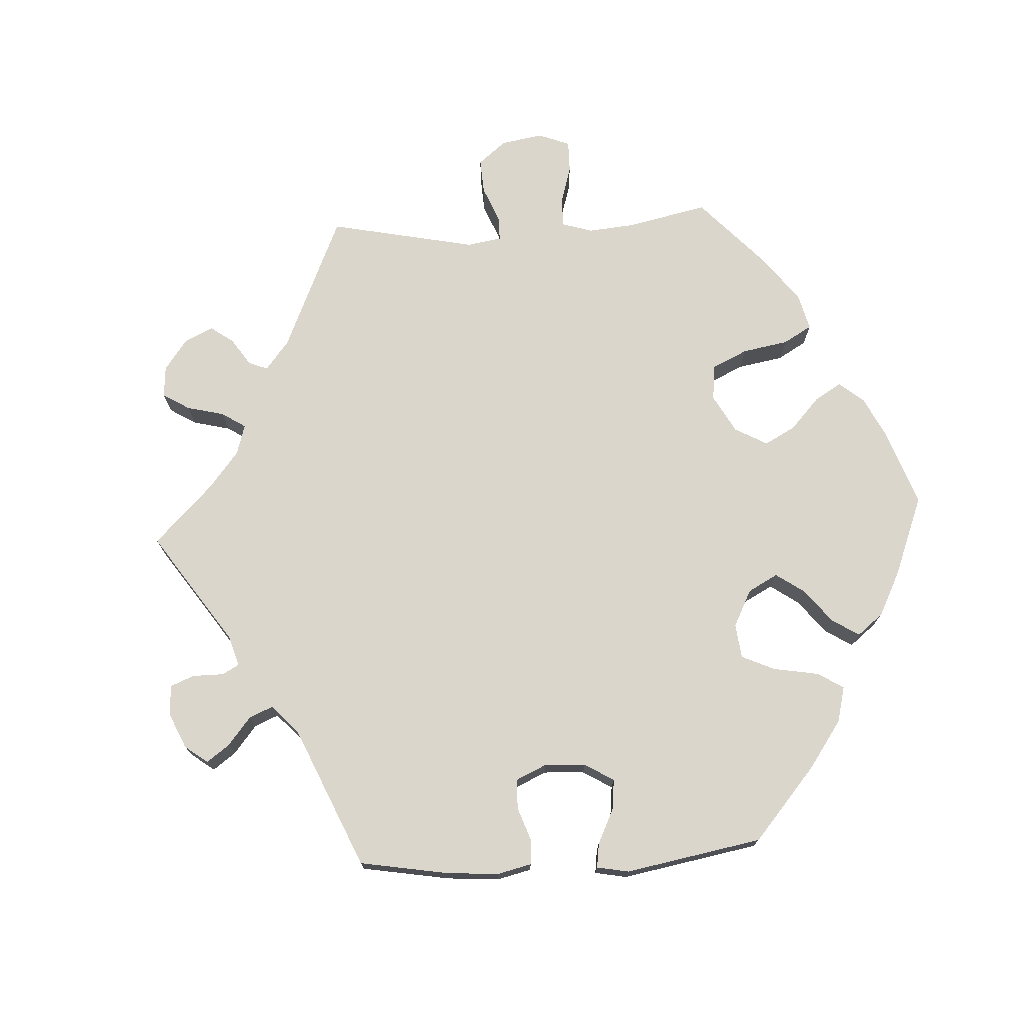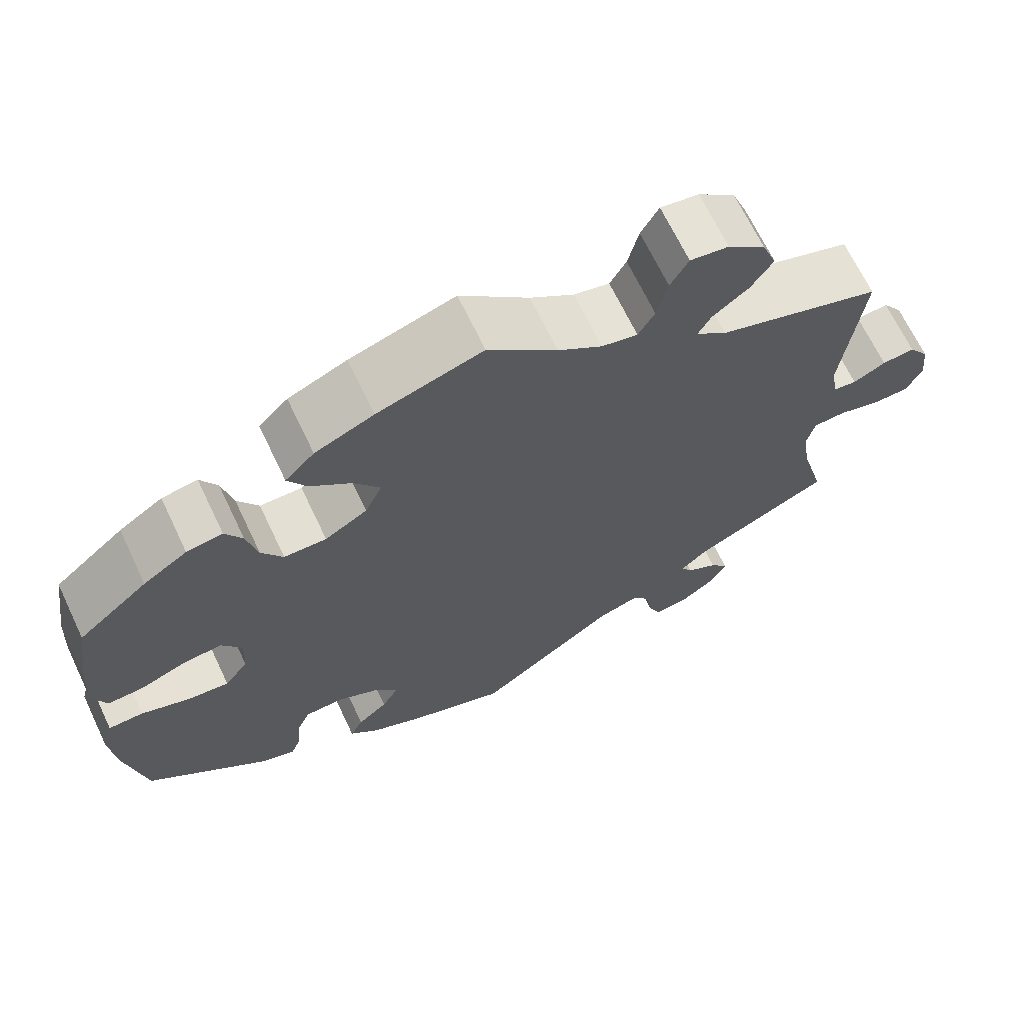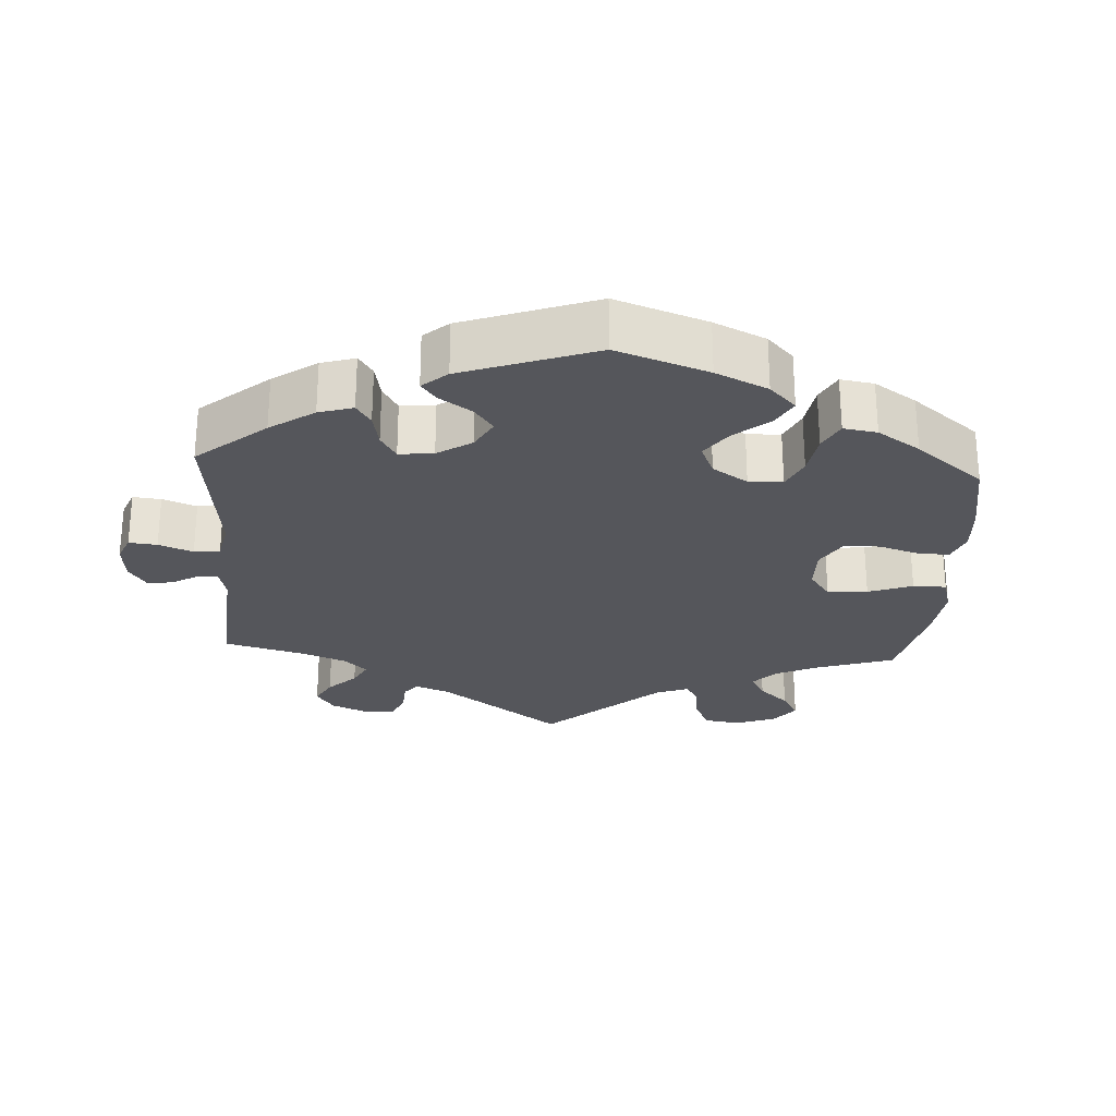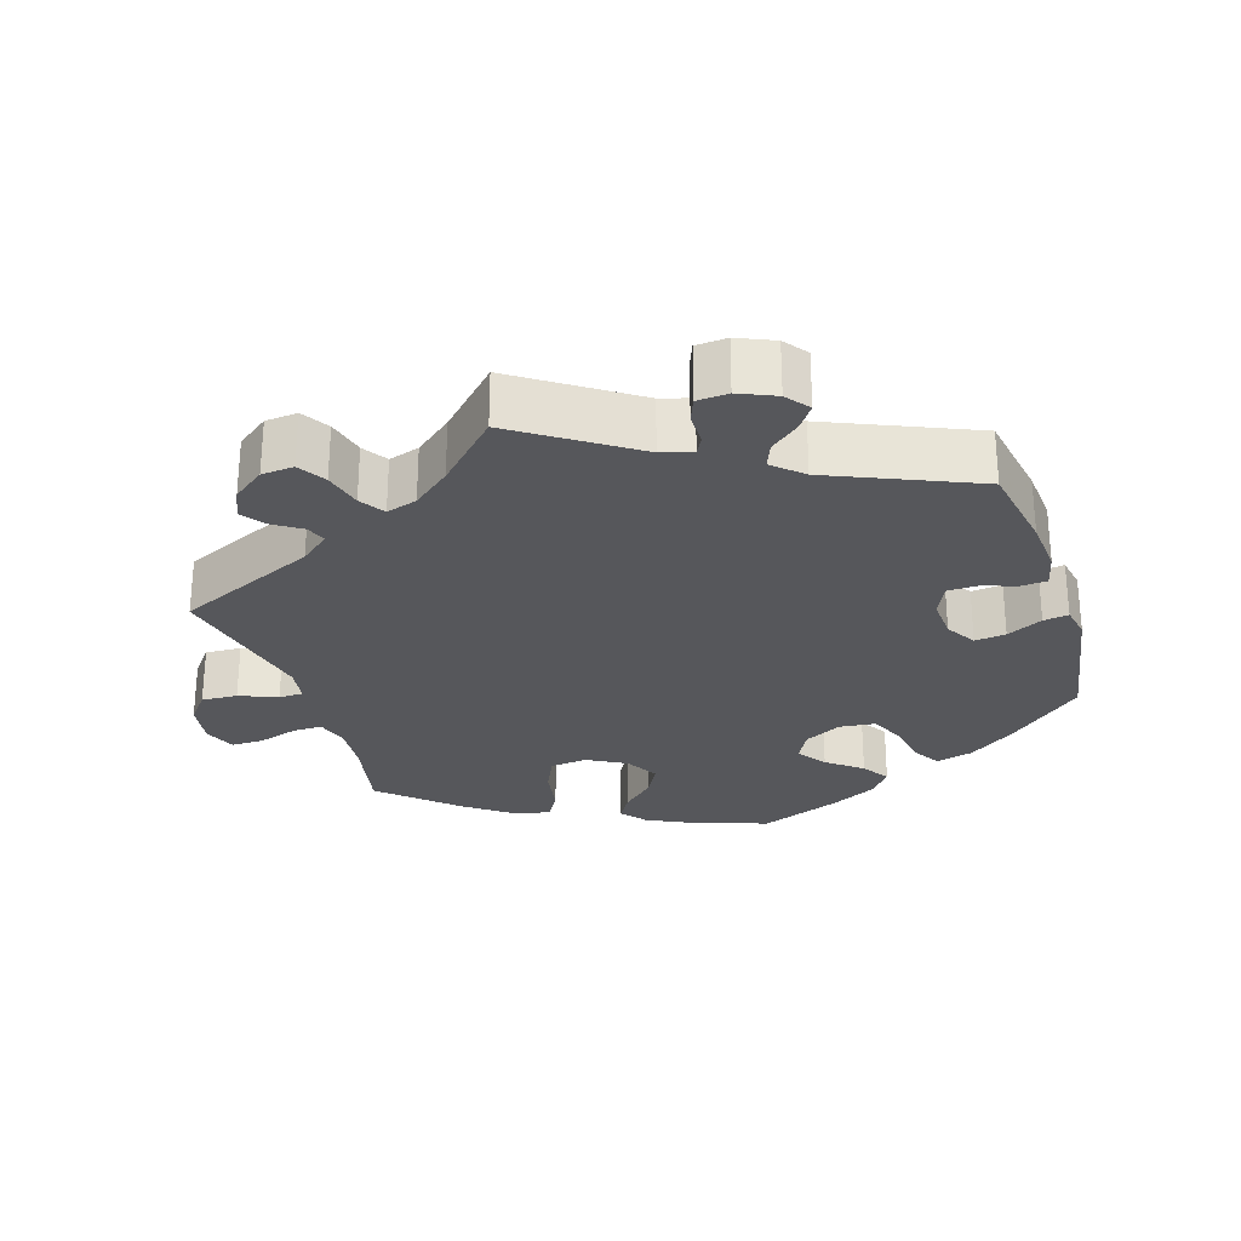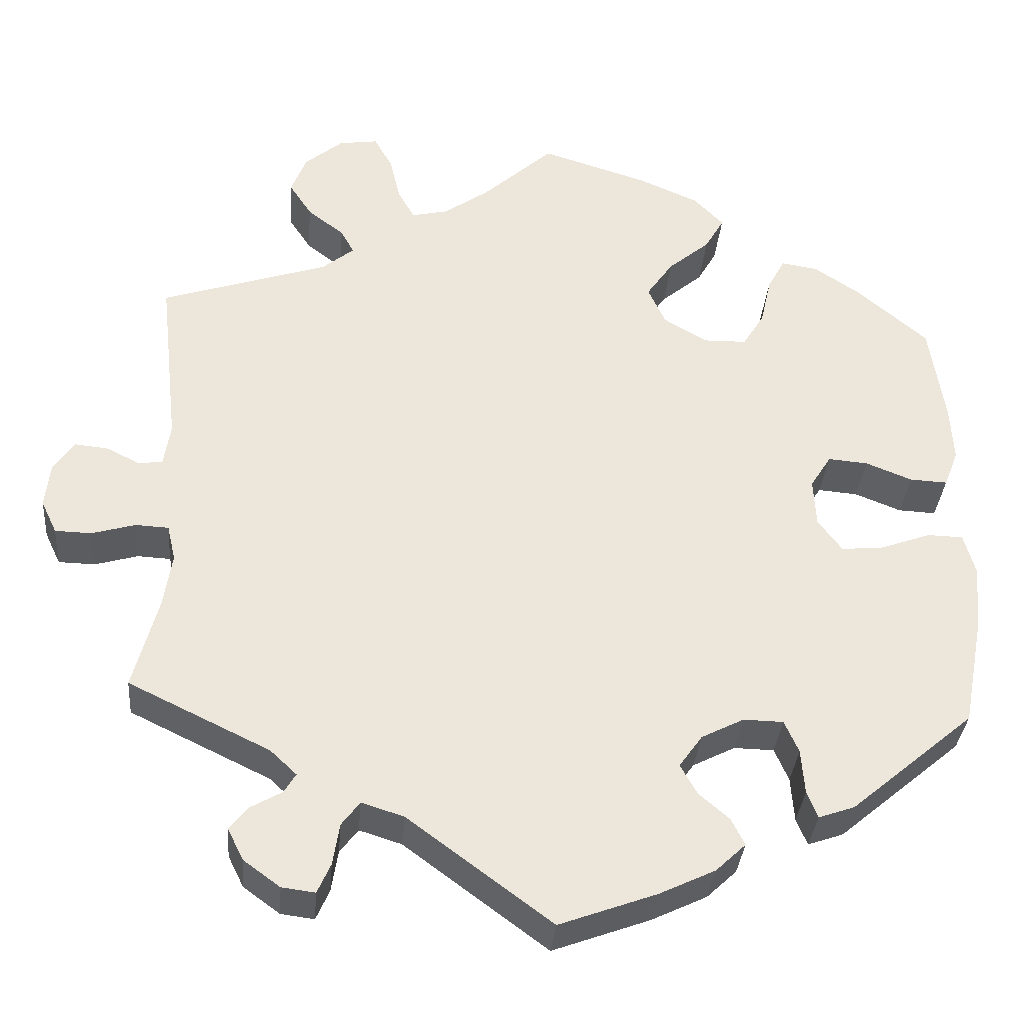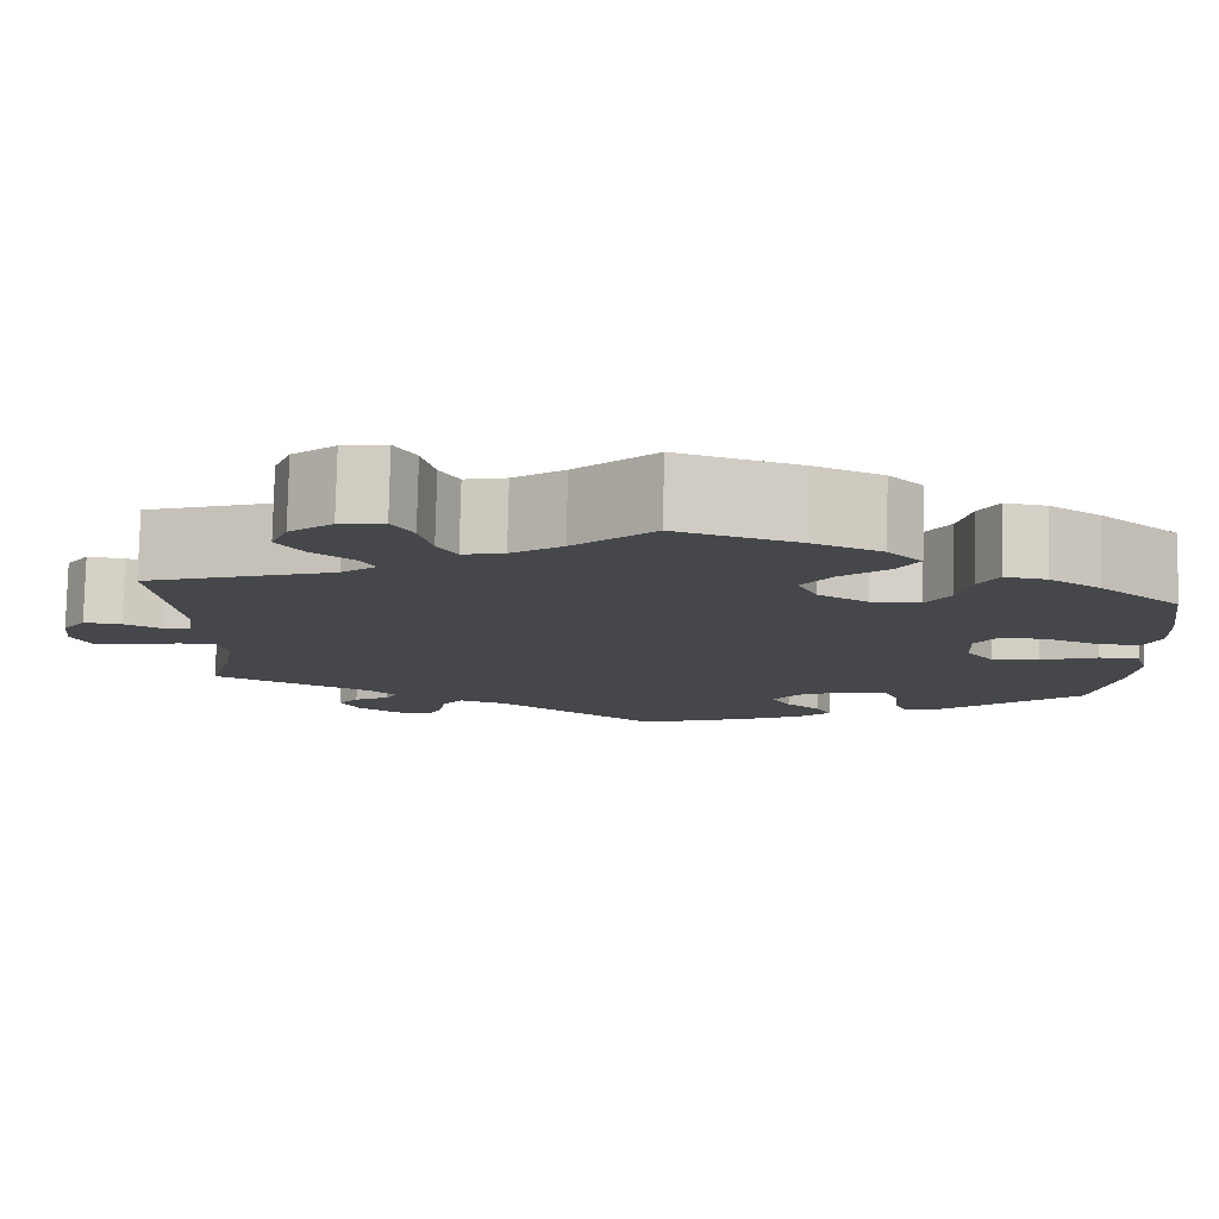
<metadata>
{"format":"obj","ext":"obj","renderer":"f3d","projection":"perspective","resolution":1024,"background":"white","views":[{"elev":73.7,"azim":-153.3,"up":"+Y"},{"elev":67.9,"azim":-25.5,"up":"+Z"},{"elev":-26.2,"azim":-123.5,"up":"+Y"},{"elev":-27.4,"azim":137.9,"up":"+Y"},{"elev":-34.1,"azim":175.2,"up":"+Z"},{"elev":79.6,"azim":-178.7,"up":"+Z"}]}
</metadata>
<code>
v 0.085 0.07 0.501
v 0.139 0.07 0.463
v 0.183 0.07 0.453
v 0.203 0.07 0.488
v 0.216 0.07 0.543
v 0.238 0.07 0.582
v 0.285 0.07 0.575
v 0.331 0.07 0.537
v 0.349 0.07 0.49
v 0.322 0.07 0.449
v 0.278 0.07 0.415
v 0.262 0.07 0.386
v 0.3 0.07 0.355
v 0.501 0.07 0.289
v 0.478 0.07 0.08
v 0.486 0.07 0.029
v 0.515 0.07 0.025
v 0.555 0.07 0.045
v 0.595 0.07 0.049
v 0.62 0.07 0.013
v 0.626 0.07 -0.041
v 0.607 0.07 -0.081
v 0.563 0.07 -0.082
v 0.511 0.07 -0.067
v 0.471 0.07 -0.069
v 0.461 0.07 -0.112
v 0.471 0.07 -0.177
v 0.501 0.07 -0.289
v 0.331 0.07 -0.371
v 0.299 0.07 -0.401
v 0.313 0.07 -0.424
v 0.351 0.07 -0.446
v 0.373 0.07 -0.474
v 0.354 0.07 -0.512
v 0.31 0.07 -0.544
v 0.27 0.07 -0.549
v 0.254 0.07 -0.513
v 0.246 0.07 -0.463
v 0.224 0.07 -0.434
v 0.173 0.07 -0.45
v 0 0.07 -0.578
v -0.117 0.07 -0.535
v -0.184 0.07 -0.503
v -0.22 0.07 -0.469
v -0.204 0.07 -0.437
v -0.167 0.07 -0.405
v -0.147 0.07 -0.369
v -0.175 0.07 -0.33
v -0.226 0.07 -0.304
v -0.274 0.07 -0.305
v -0.291 0.07 -0.344
v -0.295 0.07 -0.398
v -0.308 0.07 -0.43
v -0.351 0.07 -0.415
v -0.5 0.07 -0.289
v -0.525 0.07 -0.157
v -0.532 0.07 -0.078
v -0.518 0.07 -0.028
v -0.475 0.07 -0.027
v -0.415 0.07 -0.049
v -0.364 0.07 -0.054
v -0.335 0.07 -0.015
v -0.332 0.07 0.043
v -0.357 0.07 0.083
v -0.405 0.07 0.079
v -0.461 0.07 0.057
v -0.506 0.07 0.055
v -0.523 0.07 0.099
v -0.519 0.07 0.169
v -0.501 0.07 0.288
v -0.415 0.07 0.361
v -0.361 0.07 0.397
v -0.317 0.07 0.404
v -0.296 0.07 0.366
v -0.283 0.07 0.308
v -0.257 0.07 0.266
v -0.205 0.07 0.265
v -0.153 0.07 0.296
v -0.132 0.07 0.342
v -0.164 0.07 0.388
v -0.214 0.07 0.43
v -0.237 0.07 0.47
v -0.201 0.07 0.507
v -0.129 0.07 0.538
v 0 0.07 0.578
v 0.085 0 0.501
v 0.139 0 0.463
v 0.183 0 0.453
v 0.203 0 0.488
v 0.216 0 0.543
v 0.238 0 0.582
v 0.285 0 0.575
v 0.331 0 0.537
v 0.349 0 0.49
v 0.322 0 0.449
v 0.278 0 0.415
v 0.262 0 0.386
v 0.3 0 0.355
v 0.501 0 0.289
v 0.478 0 0.08
v 0.486 0 0.029
v 0.515 0 0.025
v 0.555 0 0.045
v 0.595 0 0.049
v 0.62 0 0.013
v 0.626 0 -0.041
v 0.607 0 -0.081
v 0.563 0 -0.082
v 0.511 0 -0.067
v 0.471 0 -0.069
v 0.461 0 -0.112
v 0.471 0 -0.177
v 0.501 0 -0.289
v 0.331 0 -0.371
v 0.299 0 -0.401
v 0.313 0 -0.424
v 0.351 0 -0.446
v 0.373 0 -0.474
v 0.354 0 -0.512
v 0.31 0 -0.544
v 0.27 0 -0.549
v 0.254 0 -0.513
v 0.246 0 -0.463
v 0.224 0 -0.434
v 0.173 0 -0.45
v 0 0 -0.578
v -0.117 0 -0.535
v -0.184 0 -0.503
v -0.22 0 -0.469
v -0.204 0 -0.437
v -0.167 0 -0.405
v -0.147 0 -0.369
v -0.175 0 -0.33
v -0.226 0 -0.304
v -0.274 0 -0.305
v -0.291 0 -0.344
v -0.295 0 -0.398
v -0.308 0 -0.43
v -0.351 0 -0.415
v -0.5 0 -0.289
v -0.525 0 -0.157
v -0.532 0 -0.078
v -0.518 0 -0.028
v -0.475 0 -0.027
v -0.415 0 -0.049
v -0.364 0 -0.054
v -0.335 0 -0.015
v -0.332 0 0.043
v -0.357 0 0.083
v -0.405 0 0.079
v -0.461 0 0.057
v -0.506 0 0.055
v -0.523 0 0.099
v -0.519 0 0.169
v -0.501 0 0.288
v -0.415 0 0.361
v -0.361 0 0.397
v -0.317 0 0.404
v -0.296 0 0.366
v -0.283 0 0.308
v -0.257 0 0.266
v -0.205 0 0.265
v -0.153 0 0.296
v -0.132 0 0.342
v -0.164 0 0.388
v -0.214 0 0.43
v -0.237 0 0.47
v -0.201 0 0.507
v -0.129 0 0.538
v 0 0 0.578
f 84 85 1
f 83 84 1 2
f 80 81 82 83
f 79 80 83 2
f 78 79 2 3
f 77 78 3
f 72 73 74 75
f 72 75 76
f 71 72 76
f 70 71 76
f 69 70 76
f 68 69 76 77
f 65 66 67 68
f 64 65 68 77
f 57 58 59 60
f 57 60 61
f 56 57 61
f 55 56 61
f 54 55 61 62
f 51 52 53 54
f 50 51 54 62
f 43 44 45 46
f 43 46 47
f 40 41 42 43
f 39 40 43 47
f 35 36 37 38
f 35 38 39
f 34 35 39
f 31 32 33 34
f 30 31 34 39
f 29 30 39 47
f 27 28 29 47
f 21 22 23 24
f 21 24 25
f 20 21 25
f 17 18 19 20
f 17 20 25
f 16 17 25
f 15 16 25 26
f 13 14 15
f 12 13 15 26
f 8 9 10 11
f 8 11 12
f 7 8 12
f 4 5 6 7
f 3 4 7 12
f 63 64 77 3
f 49 50 62 63
f 48 49 63 3
f 26 27 47 48
f 3 12 26 48
f 86 170 169
f 87 86 169 168
f 168 167 166 165
f 87 168 165 164
f 88 87 164 163
f 88 163 162
f 160 159 158 157
f 161 160 157
f 161 157 156
f 161 156 155
f 161 155 154
f 162 161 154 153
f 153 152 151 150
f 162 153 150 149
f 145 144 143 142
f 146 145 142
f 146 142 141
f 146 141 140
f 147 146 140 139
f 139 138 137 136
f 147 139 136 135
f 131 130 129 128
f 132 131 128
f 128 127 126 125
f 132 128 125 124
f 123 122 121 120
f 124 123 120
f 124 120 119
f 119 118 117 116
f 124 119 116 115
f 132 124 115 114
f 132 114 113 112
f 109 108 107 106
f 110 109 106
f 110 106 105
f 105 104 103 102
f 110 105 102
f 110 102 101
f 111 110 101 100
f 100 99 98
f 111 100 98 97
f 96 95 94 93
f 97 96 93
f 97 93 92
f 92 91 90 89
f 97 92 89 88
f 88 162 149 148
f 148 147 135 134
f 88 148 134 133
f 133 132 112 111
f 133 111 97 88
f 1 86 87 2
f 2 87 88 3
f 3 88 89 4
f 4 89 90 5
f 5 90 91 6
f 6 91 92 7
f 7 92 93 8
f 8 93 94 9
f 9 94 95 10
f 10 95 96 11
f 11 96 97 12
f 12 97 98 13
f 13 98 99 14
f 14 99 100 15
f 15 100 101 16
f 16 101 102 17
f 17 102 103 18
f 18 103 104 19
f 19 104 105 20
f 20 105 106 21
f 21 106 107 22
f 22 107 108 23
f 23 108 109 24
f 24 109 110 25
f 25 110 111 26
f 26 111 112 27
f 27 112 113 28
f 28 113 114 29
f 29 114 115 30
f 30 115 116 31
f 31 116 117 32
f 32 117 118 33
f 33 118 119 34
f 34 119 120 35
f 35 120 121 36
f 36 121 122 37
f 37 122 123 38
f 38 123 124 39
f 39 124 125 40
f 40 125 126 41
f 41 126 127 42
f 42 127 128 43
f 43 128 129 44
f 44 129 130 45
f 45 130 131 46
f 46 131 132 47
f 47 132 133 48
f 48 133 134 49
f 49 134 135 50
f 50 135 136 51
f 51 136 137 52
f 52 137 138 53
f 53 138 139 54
f 54 139 140 55
f 55 140 141 56
f 56 141 142 57
f 57 142 143 58
f 58 143 144 59
f 59 144 145 60
f 60 145 146 61
f 61 146 147 62
f 62 147 148 63
f 63 148 149 64
f 64 149 150 65
f 65 150 151 66
f 66 151 152 67
f 67 152 153 68
f 68 153 154 69
f 69 154 155 70
f 70 155 156 71
f 71 156 157 72
f 72 157 158 73
f 73 158 159 74
f 74 159 160 75
f 75 160 161 76
f 76 161 162 77
f 77 162 163 78
f 78 163 164 79
f 79 164 165 80
f 80 165 166 81
f 81 166 167 82
f 82 167 168 83
f 83 168 169 84
f 84 169 170 85
f 85 170 86 1

</code>
